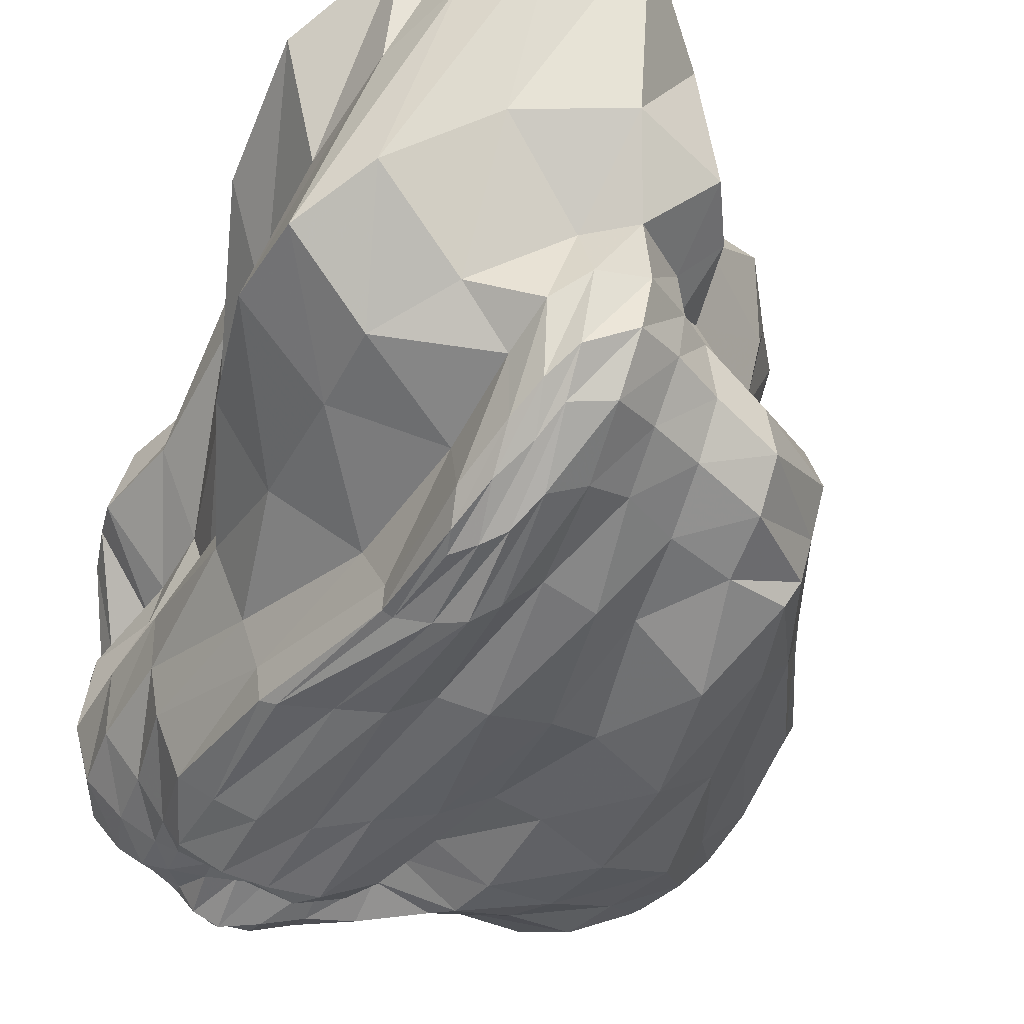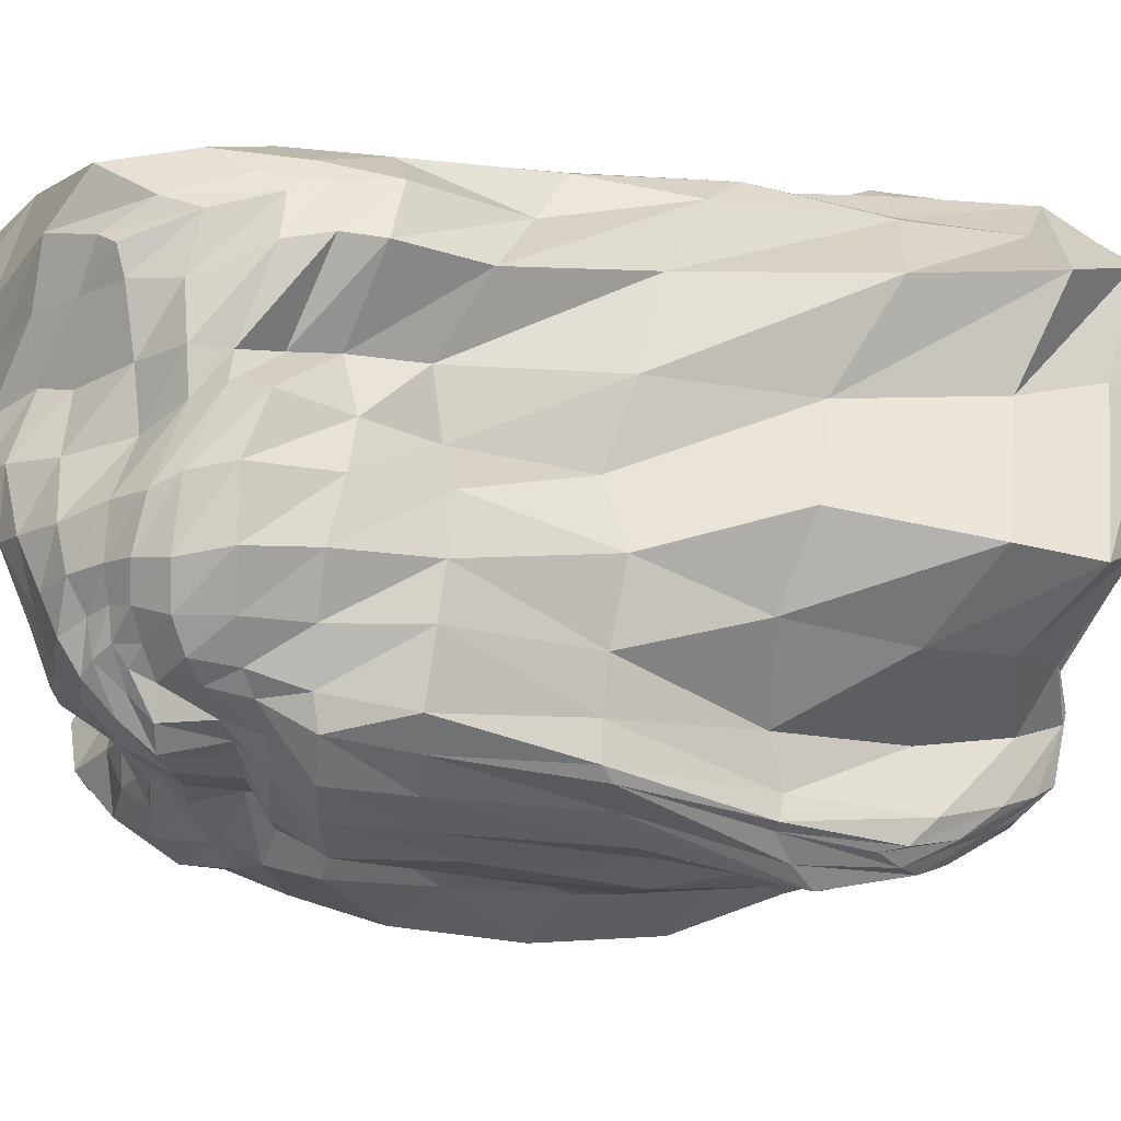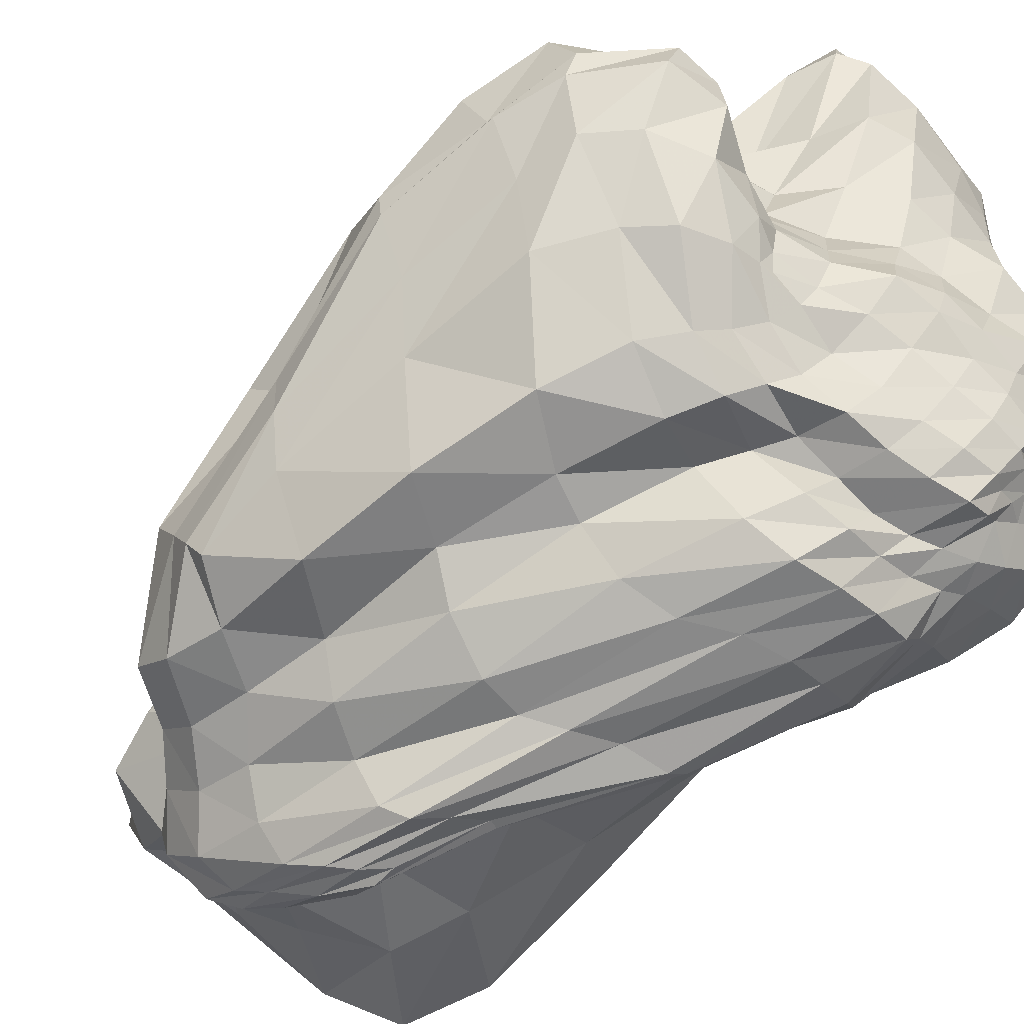
<metadata>
{"format":"obj","ext":"obj","renderer":"f3d","projection":"perspective","resolution":1024,"background":"white","views":[{"elev":-43.2,"azim":-23.5,"up":"+Y"},{"elev":-24.7,"azim":-107.9,"up":"+Y"},{"elev":-76.4,"azim":122.5,"up":"+Y"}]}
</metadata>
<code>
v -0.1866 0.2798 0.04621
v -0.0277 0.3045 0.07751
v 0.1627 0.2321 -0.03417
v -0.2193 0.2178 -0.4502
v -0.009985 0.3393 -0.4418
v 0.2419 0.3214 -0.3473
v -0.1693 0.1608 -0.6421
v 0.05402 0.2126 -0.7269
v 0.2275 0.2237 -0.6849
v -0.1758 -0.06834 -0.054
v -0.003369 0.007743 0.1423
v 0.2133 -0.001239 -0.01638
v 0.38 0.03273 -0.4846
v 0.1747 0.0008101 -0.5583
v 0.009516 -0.009315 -0.6693
v -0.1418 -0.02157 -0.6308
v -0.2084 -0.01011 -0.4836
v -0.07629 -0.187 -0.05079
v 0.003093 -0.1545 0.02614
v 0.2045 -0.1365 -0.05311
v -0.1364 -0.1712 -0.4801
v 0.01962 -0.2007 -0.4269
v 0.247 -0.1362 -0.4612
v -0.1001 -0.1247 -0.6041
v -0.0009894 -0.1498 -0.5784
v 0.1521 -0.1162 -0.5411
v -0.113 0.352 0.1015
v -0.04007 0.323 -0.1522
v -0.1038 0.2986 -0.455
v -0.1998 0.2558 -0.2187
v -0.121 0.3197 -0.1521
v 0.05397 0.2362 -0.01388
v 0.1898 0.2727 -0.1386
v 0.1024 0.3318 -0.4022
v 0.0619 0.3103 -0.1626
v 0.02771 0.3036 -0.6524
v -0.09356 0.2032 -0.6825
v -0.2078 0.2006 -0.5322
v -0.1738 0.2454 -0.5851
v 0.1863 0.2497 -0.5284
v 0.124 0.2407 -0.717
v 0.1122 0.3047 -0.6003
v -0.1213 -0.0412 0.07987
v -0.03316 0.2379 0.2334
v -0.2182 0.122 0.009234
v -0.1597 0.1919 0.1597
v 0.06683 0.02074 0.0598
v 0.1765 0.1051 -0.009938
v 0.06869 0.13 0.1166
v 0.3382 0.02922 -0.2692
v 0.2561 0.1197 -0.3427
v 0.2332 0.1164 -0.1621
v 0.2867 0.03624 -0.5572
v 0.1899 0.1076 -0.6228
v 0.2278 0.1093 -0.4919
v 0.09354 -0.002022 -0.6363
v 0.03682 0.1014 -0.7052
v 0.1421 0.1041 -0.6947
v -0.06218 -0.02031 -0.6805
v -0.1421 0.08468 -0.62
v -0.05409 0.0999 -0.673
v -0.1914 -0.01713 -0.5913
v -0.1728 0.09881 -0.4804
v -0.192 0.07934 -0.5608
v -0.1858 -0.03017 -0.2768
v -0.1953 0.1057 -0.2711
v -0.0455 -0.1893 -0.006855
v 0.001933 -0.08218 0.1236
v -0.08716 -0.1589 -0.006777
v -0.05891 -0.1226 0.08574
v 0.09259 -0.1338 -0.02068
v 0.2203 -0.07989 -0.03072
v 0.08954 -0.0693 0.06998
v 0.2496 -0.1312 -0.2698
v 0.3567 -0.0399 -0.4848
v 0.3421 -0.03621 -0.3034
v 0.1904 -0.137 -0.5268
v 0.1707 -0.07052 -0.56
v 0.2714 -0.05968 -0.5783
v 0.07504 -0.1229 -0.5463
v 0.005353 -0.09121 -0.6369
v 0.09134 -0.07867 -0.6201
v -0.06755 -0.1489 -0.6049
v -0.1148 -0.0863 -0.6224
v -0.07182 -0.09611 -0.6494
v -0.122 -0.1404 -0.5572
v -0.1734 -0.1067 -0.4924
v -0.1597 -0.1078 -0.5881
v -0.1278 -0.1784 -0.27
v -0.142 -0.1366 -0.2821
v -0.06414 -0.2064 -0.4606
v 0.0184 -0.1989 -0.1933
v -0.05223 -0.1949 -0.2266
v 0.1128 -0.1839 -0.4159
v 0.119 -0.1724 -0.2156
v -0.002818 -0.1562 -0.501
v -0.07093 -0.1565 -0.524
v 0.0909 -0.1666 -0.4935
v -0.1468 0.3352 0.08038
v -0.1068 0.3464 -0.03283
v -0.1796 0.289 -0.1837
v -0.195 0.2693 -0.06425
v -0.1349 0.3096 -0.03938
v -0.0783 0.3691 0.08784
v -0.03742 0.2981 -0.03507
v -0.0789 0.323 -0.1391
v -0.08562 0.3631 -0.03735
v -0.0321 0.3324 -0.2821
v -0.05583 0.3368 -0.4331
v -0.1307 0.3027 -0.3036
v -0.07569 0.3312 -0.2803
v -0.1721 0.2646 -0.4489
v -0.1719 0.2331 -0.3405
v -0.166 0.2797 -0.3127
v 0.01077 0.2755 0.03254
v 0.05579 0.2648 -0.07495
v 0.01587 0.332 -0.1743
v 0.01332 0.306 -0.05899
v 0.09696 0.235 -0.02649
v 0.167 0.2473 -0.08259
v 0.1158 0.2974 -0.1691
v 0.1099 0.2655 -0.08227
v 0.2345 0.2994 -0.2269
v 0.19 0.3359 -0.3814
v 0.07453 0.338 -0.2726
v 0.1369 0.3174 -0.2557
v 0.05403 0.3257 -0.4415
v 0.03118 0.3252 -0.3039
v -0.1503 0.271 -0.5296
v -0.195 0.2203 -0.5505
v -0.2109 0.2118 -0.5029
v -0.1984 0.2345 -0.51
v 0.008024 0.3127 -0.5675
v -0.09034 0.265 -0.6242
v -0.07136 0.2925 -0.5412
v 0.04668 0.2606 -0.7098
v 0.001374 0.1898 -0.7052
v -0.1396 0.2392 -0.6573
v -0.03837 0.2661 -0.6826
v -0.1516 0.1749 -0.6524
v -0.1957 0.1835 -0.5866
v -0.1769 0.1992 -0.6167
v 0.113 0.3129 -0.5247
v 0.07815 0.3194 -0.627
v 0.07509 0.3242 -0.5593
v 0.2257 0.2942 -0.4618
v 0.1544 0.2795 -0.5526
v 0.1806 0.3045 -0.4807
v 0.2148 0.247 -0.6414
v 0.1931 0.2368 -0.6986
v 0.1173 0.2742 -0.6765
v 0.176 0.2654 -0.6452
v 0.08104 0.2361 -0.7249
v 0.07749 0.2716 -0.691
v -0.1721 -0.06309 0.02094
v -0.2014 0.0219 0.1118
v -0.1968 0.1583 0.09924
v -0.2586 -0.01756 -0.02104
v -0.249 -0.01739 0.06001
v -0.04319 0.007072 0.1136
v -0.02312 0.08211 0.1868
v -0.1029 0.2253 0.2139
v -0.1156 0.07709 0.1498
v -0.0446 0.335 0.1951
v -0.1389 0.3049 0.1543
v -0.08554 0.3331 0.1897
v -0.2567 0.2122 0.04401
v -0.1946 0.2633 0.1289
v 0.04906 0.0234 0.09295
v 0.08315 0.0584 0.1075
v 0.0406 0.1904 0.1559
v 0.05378 0.06162 0.1614
v 0.1133 0.005188 0.03838
v 0.1693 0.0475 -0.02601
v 0.09436 0.117 0.06011
v 0.09537 0.04762 0.03306
v 0.1738 0.1969 -0.002262
v 0.05568 0.2122 0.06769
v 0.09074 0.1829 0.02945
v 0.01668 0.2511 0.09691
v 0.2747 0.02107 -0.1286
v 0.3033 0.06971 -0.2155
v 0.2043 0.1132 -0.09024
v 0.2378 0.06412 -0.115
v 0.379 0.0201 -0.4016
v 0.3528 0.08 -0.4058
v 0.2437 0.1209 -0.2539
v 0.3407 0.07739 -0.3132
v 0.2958 0.2397 -0.2745
v 0.2582 0.2245 -0.1358
v 0.2817 0.2469 -0.2013
v 0.2238 0.2098 -0.08299
v 0.3182 0.03543 -0.5529
v 0.2697 0.07292 -0.515
v 0.2522 0.1154 -0.4183
v 0.3158 0.0804 -0.4752
v 0.2302 0.02069 -0.5448
v 0.1763 0.04452 -0.5735
v 0.1937 0.1086 -0.5643
v 0.2242 0.05766 -0.5461
v 0.2288 0.1874 -0.6816
v 0.2002 0.1813 -0.532
v 0.2348 0.1864 -0.6359
v 0.2635 0.2168 -0.4348
v 0.1316 0.003602 -0.5898
v 0.1135 0.04541 -0.6651
v 0.1799 0.1052 -0.673
v 0.1508 0.04561 -0.6254
v 0.05559 -0.003155 -0.6518
v 0.02495 0.04305 -0.7006
v 0.08723 0.1022 -0.7008
v 0.06949 0.0463 -0.677
v 0.04729 0.1542 -0.7154
v 0.154 0.1773 -0.7156
v 0.08967 0.1694 -0.72
v 0.2061 0.1796 -0.7014
v -0.03185 -0.01346 -0.689
v -0.05975 0.03462 -0.692
v -0.007499 0.09489 -0.6996
v -0.0234 0.03844 -0.707
v -0.1021 -0.02521 -0.6594
v -0.1361 0.0323 -0.6123
v -0.0846 0.08678 -0.6518
v -0.09525 0.02827 -0.6591
v -0.1616 0.1377 -0.6335
v -0.07589 0.1459 -0.6839
v -0.1164 0.1428 -0.6585
v 0.007332 0.1363 -0.7024
v -0.1745 -0.02613 -0.6111
v -0.2074 0.04522 -0.567
v -0.1908 0.07836 -0.5932
v -0.1804 0.04215 -0.5882
v -0.2158 -0.01547 -0.558
v -0.1846 0.04534 -0.4712
v -0.1712 0.09442 -0.5206
v -0.2103 0.04512 -0.5369
v -0.2349 0.1593 -0.465
v -0.2202 0.1538 -0.539
v -0.2289 0.1619 -0.5005
v -0.1822 0.1341 -0.5956
v -0.1961 -0.005129 -0.4046
v -0.166 0.03715 -0.2899
v -0.1669 0.1046 -0.4146
v -0.1546 0.04885 -0.4025
v -0.1794 -0.06078 -0.1662
v -0.2052 0.1034 -0.1321
v -0.2316 0.00419 -0.1528
v -0.2017 0.1887 -0.2525
v -0.2536 0.1879 -0.08774
v -0.2113 0.1649 -0.382
v -0.06111 -0.1912 -0.02726
v -0.0507 -0.1512 0.05113
v -0.07168 -0.1382 0.05274
v -0.0819 -0.1819 -0.02929
v -0.06938 -0.1674 0.01704
v -0.03102 -0.1734 0.02377
v -0.001958 -0.1275 0.08987
v -0.04097 -0.1045 0.1112
v -0.03914 -0.1343 0.07971
v 0.008235 -0.03433 0.1308
v -0.06617 -0.065 0.1087
v -0.0369 -0.04148 0.1272
v -0.08513 -0.1051 -0.02429
v -0.07688 -0.0846 0.06326
v 0.04307 -0.1375 0.01033
v 0.08772 -0.1098 0.03817
v 0.04521 -0.06911 0.09625
v 0.04 -0.1125 0.06239
v 0.1481 -0.1437 -0.03478
v 0.2154 -0.1152 -0.04332
v 0.1476 -0.08949 0.05191
v 0.1474 -0.125 0.01938
v 0.2256 -0.03517 -0.01378
v 0.08144 -0.01753 0.07187
v 0.1393 -0.04655 0.05392
v 0.05238 -0.02045 0.09539
v 0.2286 -0.133 -0.1383
v 0.2969 -0.07972 -0.2962
v 0.2781 -0.05328 -0.1643
v 0.2636 -0.09386 -0.1559
v 0.2684 -0.1388 -0.3945
v 0.3186 -0.0883 -0.4698
v 0.3588 -0.03456 -0.4188
v 0.3131 -0.08126 -0.4118
v 0.3645 -0.01747 -0.5003
v 0.3527 -0.01687 -0.3078
v 0.3582 -0.03099 -0.4133
v 0.2633 -0.01142 -0.1545
v 0.2249 -0.144 -0.5011
v 0.2479 -0.1036 -0.5495
v 0.3247 -0.05346 -0.5583
v 0.2945 -0.0947 -0.5156
v 0.1646 -0.1231 -0.5366
v 0.1622 -0.1013 -0.549
v 0.2178 -0.05949 -0.563
v 0.1911 -0.09998 -0.5543
v 0.177 -0.02984 -0.5563
v 0.2845 -0.01463 -0.5815
v 0.2281 -0.01539 -0.5538
v 0.3251 -0.01894 -0.5704
v 0.1195 -0.1196 -0.546
v 0.08198 -0.1028 -0.5861
v 0.1264 -0.07144 -0.5821
v 0.1196 -0.09741 -0.5639
v 0.03584 -0.1395 -0.5653
v 0.002013 -0.12 -0.6123
v 0.0502 -0.0835 -0.6337
v 0.04242 -0.1084 -0.6005
v 0.0128 -0.05595 -0.6558
v 0.09184 -0.0405 -0.6247
v 0.05279 -0.04908 -0.6462
v 0.1291 -0.03681 -0.5856
v -0.03464 -0.1554 -0.5939
v -0.06818 -0.1224 -0.6308
v -0.03234 -0.09472 -0.6455
v -0.03457 -0.1255 -0.6246
v -0.08395 -0.1368 -0.6013
v -0.1038 -0.1097 -0.6173
v -0.09247 -0.08765 -0.6331
v -0.0852 -0.1154 -0.6267
v -0.1313 -0.06394 -0.6307
v -0.0671 -0.06297 -0.6626
v -0.1041 -0.06375 -0.651
v -0.03042 -0.05933 -0.6609
v -0.1031 -0.134 -0.585
v -0.1411 -0.1293 -0.5733
v -0.1372 -0.09485 -0.6116
v -0.1198 -0.1142 -0.5993
v -0.1249 -0.1461 -0.5221
v -0.1495 -0.1462 -0.4881
v -0.1708 -0.1075 -0.5464
v -0.1421 -0.132 -0.5348
v -0.2046 -0.06536 -0.4956
v -0.1826 -0.07697 -0.5947
v -0.2018 -0.07107 -0.5547
v -0.1573 -0.06902 -0.617
v -0.1313 -0.1746 -0.4073
v -0.1385 -0.1698 -0.2812
v -0.1841 -0.1012 -0.4126
v -0.1609 -0.1564 -0.4142
v -0.08495 -0.183 -0.1345
v -0.09402 -0.1574 -0.13
v -0.09394 -0.179 -0.1342
v -0.1569 -0.09295 -0.2817
v -0.1076 -0.1165 -0.1456
v -0.1937 -0.05658 -0.409
v -0.1001 -0.1937 -0.4726
v -0.05676 -0.2016 -0.3786
v -0.08674 -0.1826 -0.2526
v -0.09737 -0.1919 -0.3981
v -0.02422 -0.2164 -0.4435
v 0.02972 -0.1992 -0.3231
v -0.02239 -0.19 -0.1994
v -0.01818 -0.2063 -0.3438
v 0.008861 -0.1678 -0.06884
v -0.04287 -0.2096 -0.08836
v -0.02359 -0.2006 -0.07161
v -0.06202 -0.1983 -0.1126
v 0.06303 -0.1541 -0.4129
v 0.1194 -0.1777 -0.3235
v 0.07362 -0.1855 -0.1988
v 0.07601 -0.1717 -0.3178
v 0.1748 -0.177 -0.4264
v 0.1822 -0.1937 -0.2343
v 0.1848 -0.1901 -0.3471
v 0.09929 -0.15 -0.0995
v 0.1674 -0.1815 -0.1259
v 0.05803 -0.1721 -0.08173
v -0.06843 -0.172 -0.5762
v -0.09459 -0.1516 -0.5395
v -0.08959 -0.1577 -0.5829
v -0.001562 -0.1655 -0.5443
v -0.04208 -0.1538 -0.5094
v -0.0364 -0.1708 -0.56
v 0.008542 -0.1871 -0.475
v -0.06687 -0.1779 -0.497
v -0.03132 -0.1946 -0.489
v -0.09846 -0.1603 -0.5075
v 0.07921 -0.1492 -0.519
v 0.03993 -0.1493 -0.4915
v 0.03943 -0.164 -0.533
v 0.1385 -0.1557 -0.493
v 0.125 -0.1391 -0.5196
v 0.103 -0.181 -0.4628
v 0.1553 -0.1676 -0.4679
v 0.04883 -0.1463 -0.4558
g Group967
f 1 99 103 102
f 99 27 100 103
f 103 100 31 101
f 102 103 101 30
f 27 104 107 100
f 104 2 105 107
f 107 105 28 106
f 100 107 106 31
f 31 106 111 110
f 106 28 108 111
f 111 108 5 109
f 110 111 109 29
f 30 101 114 113
f 101 31 110 114
f 114 110 29 112
f 113 114 112 4
f 2 115 118 105
f 115 32 116 118
f 118 116 35 117
f 105 118 117 28
f 32 119 122 116
f 119 3 120 122
f 122 120 33 121
f 116 122 121 35
f 35 121 126 125
f 121 33 123 126
f 126 123 6 124
f 125 126 124 34
f 28 117 128 108
f 117 35 125 128
f 128 125 34 127
f 108 128 127 5
f 4 112 132 131
f 112 29 129 132
f 132 129 39 130
f 131 132 130 38
f 29 109 135 129
f 109 5 133 135
f 135 133 36 134
f 129 135 134 39
f 39 134 139 138
f 134 36 136 139
f 139 136 8 137
f 138 139 137 37
f 38 130 142 141
f 130 39 138 142
f 142 138 37 140
f 141 142 140 7
f 5 127 145 133
f 127 34 143 145
f 145 143 42 144
f 133 145 144 36
f 34 124 148 143
f 124 6 146 148
f 148 146 40 147
f 143 148 147 42
f 42 147 152 151
f 147 40 149 152
f 152 149 9 150
f 151 152 150 41
f 36 144 154 136
f 144 42 151 154
f 154 151 41 153
f 136 154 153 8
f 10 155 159 158
f 155 43 156 159
f 159 156 46 157
f 158 159 157 45
f 43 160 163 156
f 160 11 161 163
f 163 161 44 162
f 156 163 162 46
f 46 162 166 165
f 162 44 164 166
f 166 164 2 104
f 165 166 104 27
f 45 157 168 167
f 157 46 165 168
f 168 165 27 99
f 167 168 99 1
f 11 169 172 161
f 169 47 170 172
f 172 170 49 171
f 161 172 171 44
f 47 173 176 170
f 173 12 174 176
f 176 174 48 175
f 170 176 175 49
f 49 175 179 178
f 175 48 177 179
f 179 177 3 119
f 178 179 119 32
f 44 171 180 164
f 171 49 178 180
f 180 178 32 115
f 164 180 115 2
f 12 181 184 174
f 181 50 182 184
f 184 182 52 183
f 174 184 183 48
f 50 185 188 182
f 185 13 186 188
f 188 186 51 187
f 182 188 187 52
f 52 187 191 190
f 187 51 189 191
f 191 189 6 123
f 190 191 123 33
f 48 183 192 177
f 183 52 190 192
f 192 190 33 120
f 177 192 120 3
f 13 193 196 186
f 193 53 194 196
f 196 194 55 195
f 186 196 195 51
f 53 197 200 194
f 197 14 198 200
f 200 198 54 199
f 194 200 199 55
f 55 199 203 202
f 199 54 201 203
f 203 201 9 149
f 202 203 149 40
f 51 195 204 189
f 195 55 202 204
f 204 202 40 146
f 189 204 146 6
f 14 205 208 198
f 205 56 206 208
f 208 206 58 207
f 198 208 207 54
f 56 209 212 206
f 209 15 210 212
f 212 210 57 211
f 206 212 211 58
f 58 211 215 214
f 211 57 213 215
f 215 213 8 153
f 214 215 153 41
f 54 207 216 201
f 207 58 214 216
f 216 214 41 150
f 201 216 150 9
f 15 217 220 210
f 217 59 218 220
f 220 218 61 219
f 210 220 219 57
f 59 221 224 218
f 221 16 222 224
f 224 222 60 223
f 218 224 223 61
f 61 223 227 226
f 223 60 225 227
f 227 225 7 140
f 226 227 140 37
f 57 219 228 213
f 219 61 226 228
f 228 226 37 137
f 213 228 137 8
f 16 229 232 222
f 229 62 230 232
f 232 230 64 231
f 222 232 231 60
f 62 233 236 230
f 233 17 234 236
f 236 234 63 235
f 230 236 235 64
f 64 235 239 238
f 235 63 237 239
f 239 237 4 131
f 238 239 131 38
f 60 231 240 225
f 231 64 238 240
f 240 238 38 141
f 225 240 141 7
f 17 241 244 234
f 241 65 242 244
f 244 242 66 243
f 234 244 243 63
f 65 245 247 242
f 245 10 158 247
f 247 158 45 246
f 242 247 246 66
f 66 246 249 248
f 246 45 167 249
f 249 167 1 102
f 248 249 102 30
f 63 243 250 237
f 243 66 248 250
f 250 248 30 113
f 237 250 113 4
f 18 251 255 254
f 251 67 252 255
f 255 252 70 253
f 254 255 253 69
f 67 256 259 252
f 256 19 257 259
f 259 257 68 258
f 252 259 258 70
f 70 258 262 261
f 258 68 260 262
f 262 260 11 160
f 261 262 160 43
f 69 253 264 263
f 253 70 261 264
f 264 261 43 155
f 263 264 155 10
f 19 265 268 257
f 265 71 266 268
f 268 266 73 267
f 257 268 267 68
f 71 269 272 266
f 269 20 270 272
f 272 270 72 271
f 266 272 271 73
f 73 271 275 274
f 271 72 273 275
f 275 273 12 173
f 274 275 173 47
f 68 267 276 260
f 267 73 274 276
f 276 274 47 169
f 260 276 169 11
f 20 277 280 270
f 277 74 278 280
f 280 278 76 279
f 270 280 279 72
f 74 281 284 278
f 281 23 282 284
f 284 282 75 283
f 278 284 283 76
f 76 283 287 286
f 283 75 285 287
f 287 285 13 185
f 286 287 185 50
f 72 279 288 273
f 279 76 286 288
f 288 286 50 181
f 273 288 181 12
f 23 289 292 282
f 289 77 290 292
f 292 290 79 291
f 282 292 291 75
f 77 293 296 290
f 293 26 294 296
f 296 294 78 295
f 290 296 295 79
f 79 295 299 298
f 295 78 297 299
f 299 297 14 197
f 298 299 197 53
f 75 291 300 285
f 291 79 298 300
f 300 298 53 193
f 285 300 193 13
f 26 301 304 294
f 301 80 302 304
f 304 302 82 303
f 294 304 303 78
f 80 305 308 302
f 305 25 306 308
f 308 306 81 307
f 302 308 307 82
f 82 307 311 310
f 307 81 309 311
f 311 309 15 209
f 310 311 209 56
f 78 303 312 297
f 303 82 310 312
f 312 310 56 205
f 297 312 205 14
f 25 313 316 306
f 313 83 314 316
f 316 314 85 315
f 306 316 315 81
f 83 317 320 314
f 317 24 318 320
f 320 318 84 319
f 314 320 319 85
f 85 319 323 322
f 319 84 321 323
f 323 321 16 221
f 322 323 221 59
f 81 315 324 309
f 315 85 322 324
f 324 322 59 217
f 309 324 217 15
f 24 325 328 318
f 325 86 326 328
f 328 326 88 327
f 318 328 327 84
f 86 329 332 326
f 329 21 330 332
f 332 330 87 331
f 326 332 331 88
f 88 331 335 334
f 331 87 333 335
f 335 333 17 233
f 334 335 233 62
f 84 327 336 321
f 327 88 334 336
f 336 334 62 229
f 321 336 229 16
f 21 337 340 330
f 337 89 338 340
f 340 338 90 339
f 330 340 339 87
f 89 341 343 338
f 341 18 254 343
f 343 254 69 342
f 338 343 342 90
f 90 342 345 344
f 342 69 263 345
f 345 263 10 245
f 344 345 245 65
f 87 339 346 333
f 339 90 344 346
f 346 344 65 241
f 333 346 241 17
f 21 347 350 337
f 347 91 348 350
f 350 348 93 349
f 337 350 349 89
f 91 351 354 348
f 351 22 352 354
f 354 352 92 353
f 348 354 353 93
f 93 353 357 356
f 353 92 355 357
f 357 355 19 256
f 356 357 256 67
f 89 349 358 341
f 349 93 356 358
f 358 356 67 251
f 341 358 251 18
f 22 359 362 352
f 359 94 360 362
f 362 360 95 361
f 352 362 361 92
f 94 363 365 360
f 363 23 281 365
f 365 281 74 364
f 360 365 364 95
f 95 364 367 366
f 364 74 277 367
f 367 277 20 269
f 366 367 269 71
f 92 361 368 355
f 361 95 366 368
f 368 366 71 265
f 355 368 265 19
f 24 317 371 325
f 317 83 369 371
f 371 369 97 370
f 325 371 370 86
f 83 313 374 369
f 313 25 372 374
f 374 372 96 373
f 369 374 373 97
f 97 373 377 376
f 373 96 375 377
f 377 375 22 351
f 376 377 351 91
f 86 370 378 329
f 370 97 376 378
f 378 376 91 347
f 329 378 347 21
f 25 305 381 372
f 305 80 379 381
f 381 379 98 380
f 372 381 380 96
f 80 301 383 379
f 301 26 293 383
f 383 293 77 382
f 379 383 382 98
f 98 382 385 384
f 382 77 289 385
f 385 289 23 363
f 384 385 363 94
f 96 380 386 375
f 380 98 384 386
f 386 384 94 359
f 375 386 359 22

</code>
